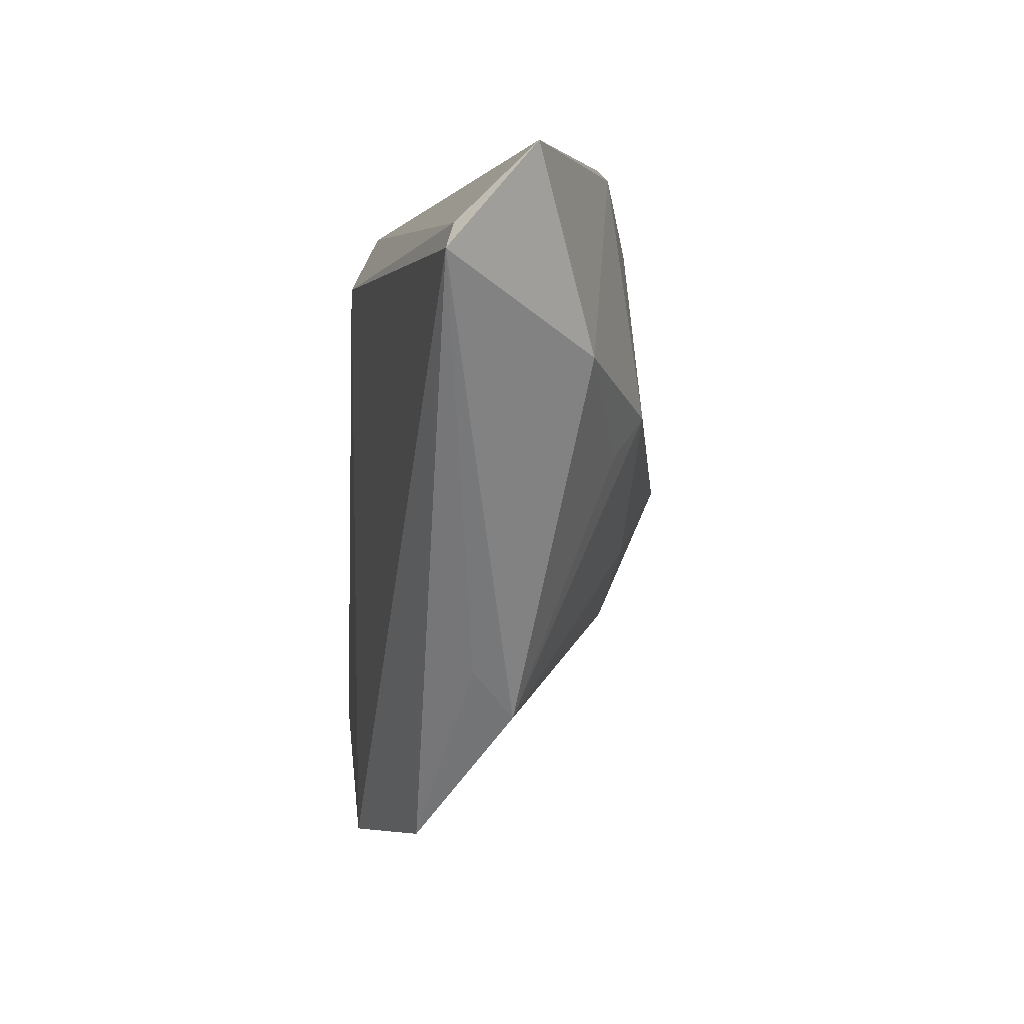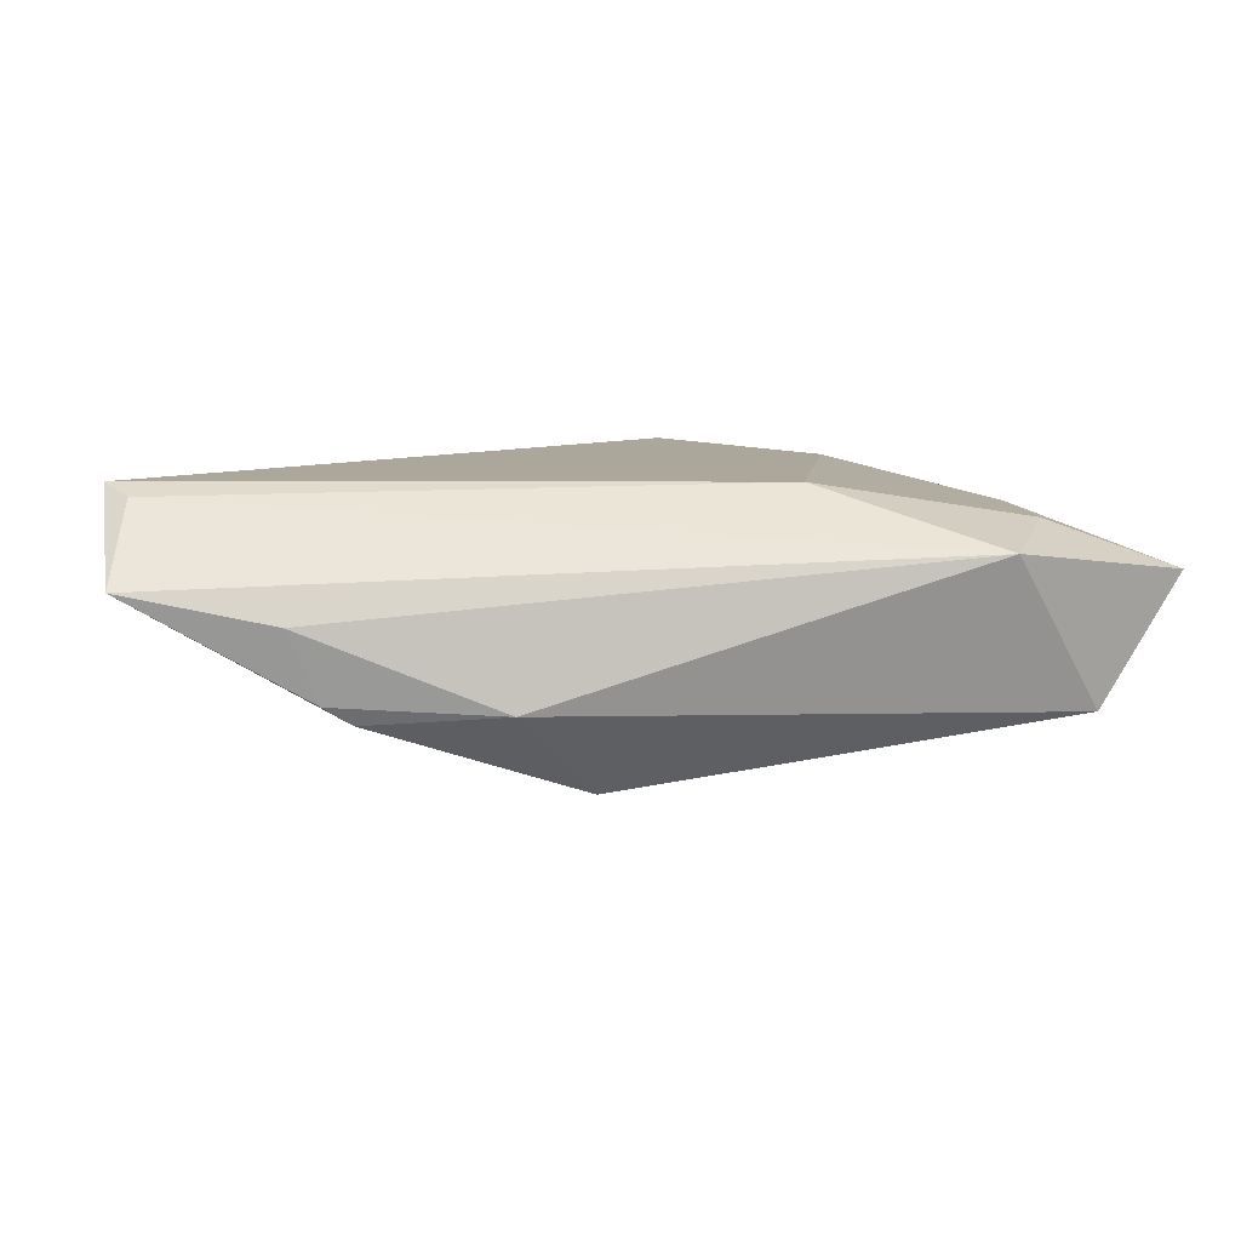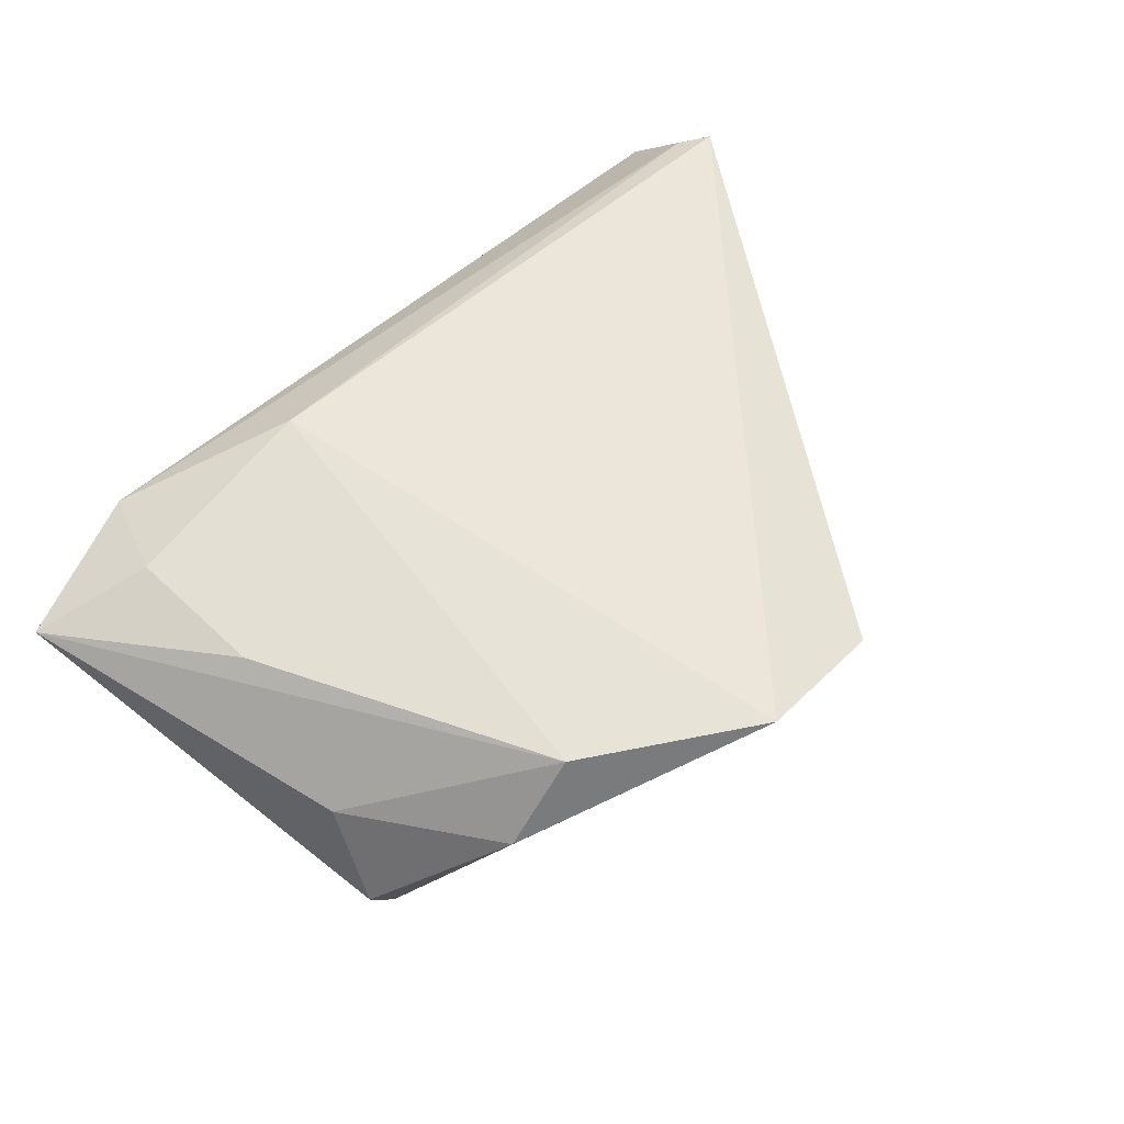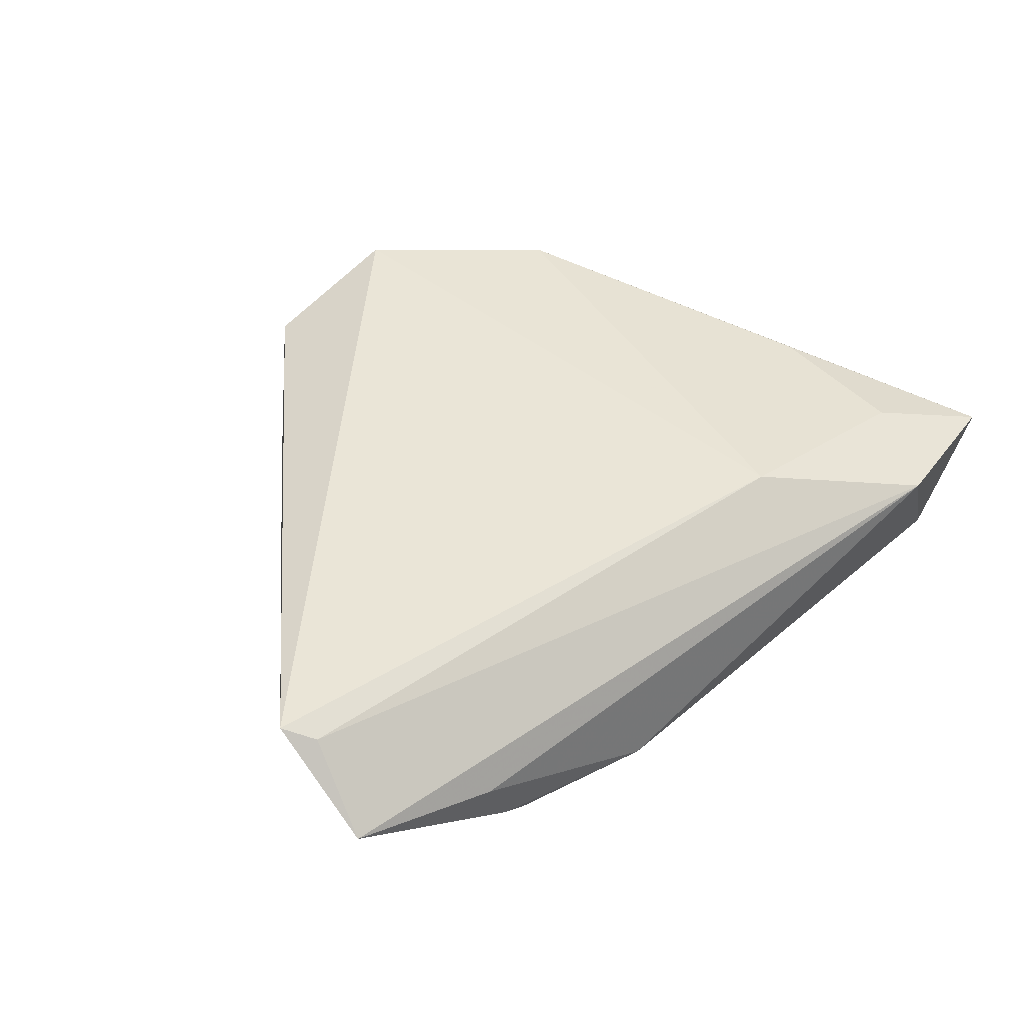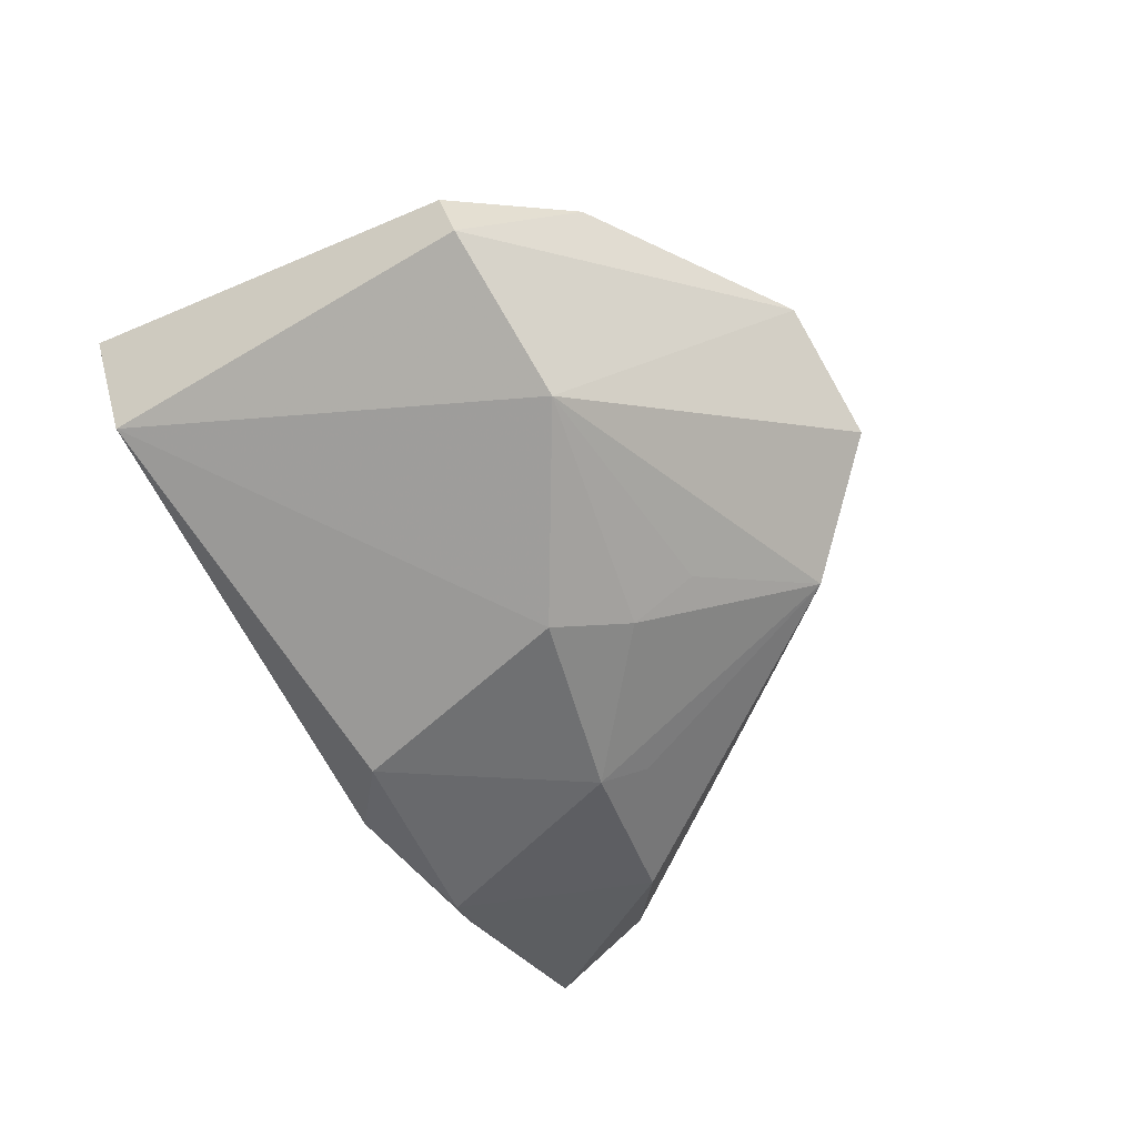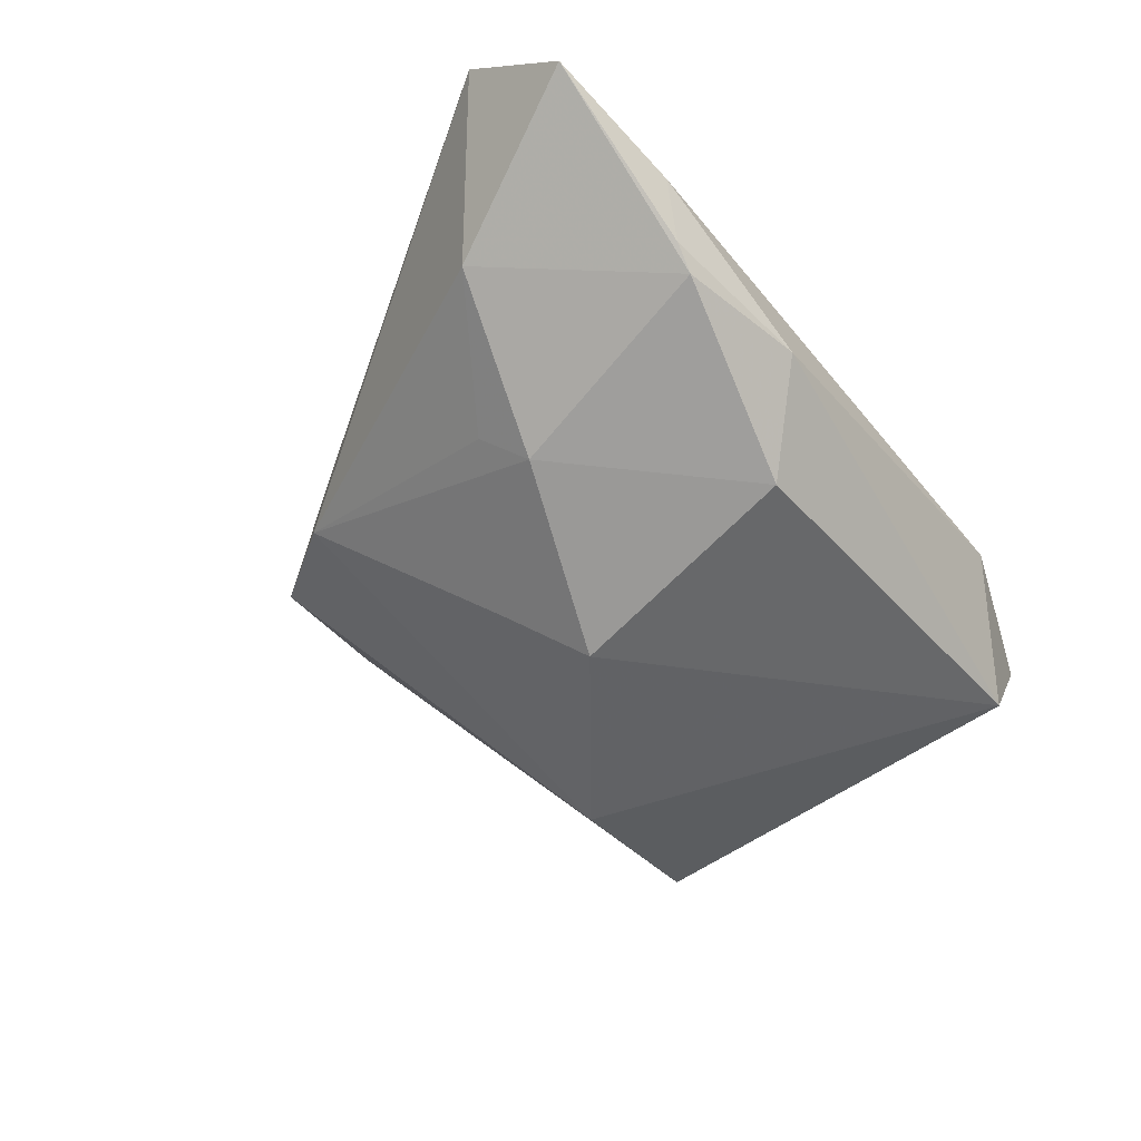
<metadata>
{"format":"obj","ext":"obj","renderer":"f3d","projection":"perspective","resolution":1024,"background":"white","views":[{"elev":-2.5,"azim":78.1,"up":"+Y"},{"elev":8.1,"azim":175.5,"up":"+Z"},{"elev":56.4,"azim":-46.9,"up":"+Z"},{"elev":44.3,"azim":139.7,"up":"+Z"},{"elev":-71.4,"azim":-56.5,"up":"+Z"},{"elev":-52.7,"azim":125.0,"up":"+Z"}]}
</metadata>
<code>
v 0.01242 -0.01357 -0.01758
v -0.003755 -0.0519 0.01594
v -0.01275 0.02474 0.01594
v 0.01523 -0.05081 0.01091
v -0.04524 0.02977 -0.009481
v -0.04466 -0.01518 0.001465
v 0.02971 0.002947 -0.01596
v -0.03975 0.02355 0.01167
v 0.02769 -0.03516 0.0006064
v -0.04037 0.004152 0.01174
v 0.04051 0.03251 -0.007329
v 0.01048 0.02693 -0.0186
v 0.06475 0.0182 0.01594
v -0.02009 -0.02227 -0.02268
v 0.04428 0.0338 0.001507
v 0.01971 0.03589 -0.008068
v 0.01286 -0.02257 -0.01201
v -0.03444 0.03589 0.00897
v -0.04662 -0.02268 -0.01035
v 0.06317 0.03098 0.005076
v 0.03331 -0.002413 -0.0112
v -0.02468 -0.03651 0.01456
v -0.05452 0.02956 0.006394
v 0.05136 0.00812 -0.004192
v 0.004766 -0.00521 -0.02403
v 0.03704 0.03199 -0.009537
v 0.06171 0.02159 0.01447
v 0.03164 -0.02921 0.006508
v -0.043 -0.02286 -0.0158
v -0.03339 -0.0357 0.004047
f 12 25 5
f 13 3 2
f 2 3 22
f 23 6 22
f 5 23 18
f 20 13 24
f 24 13 9
f 16 12 5
f 5 18 16
f 4 13 2
f 8 18 23
f 3 18 8
f 30 22 6
f 2 22 30
f 30 29 2
f 5 25 14
f 14 29 5
f 9 4 14
f 2 29 14
f 14 4 2
f 3 13 27
f 27 18 3
f 27 13 20
f 20 18 27
f 25 12 7
f 12 16 26
f 26 7 12
f 20 24 26
f 24 7 26
f 15 18 20
f 15 16 18
f 9 13 28
f 28 4 9
f 13 4 28
f 10 22 3
f 3 8 10
f 23 22 10
f 10 8 23
f 19 30 6
f 29 30 19
f 19 6 23
f 19 23 5
f 5 29 19
f 9 14 17
f 25 7 1
f 1 7 9
f 9 17 1
f 1 14 25
f 1 17 14
f 21 24 9
f 9 7 21
f 21 7 24
f 11 26 16
f 16 15 11
f 20 26 11
f 11 15 20

</code>
